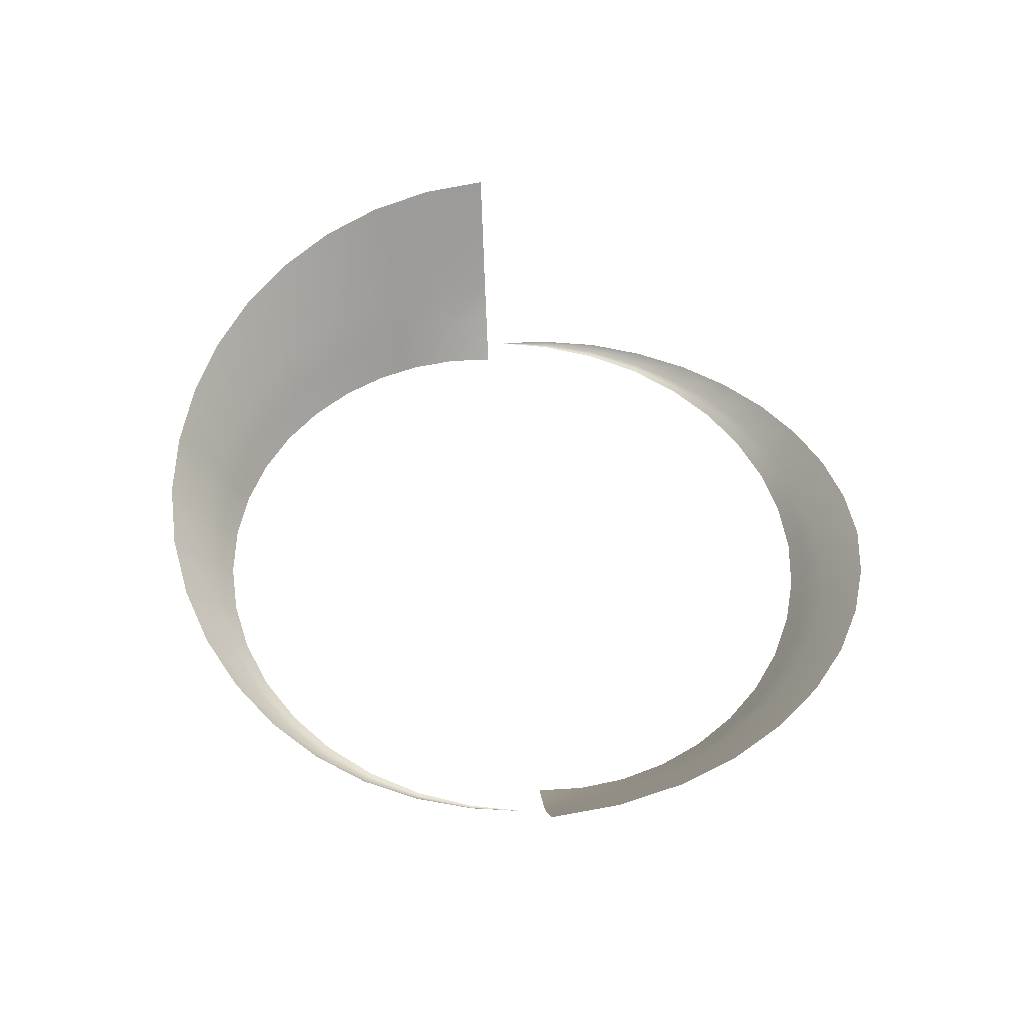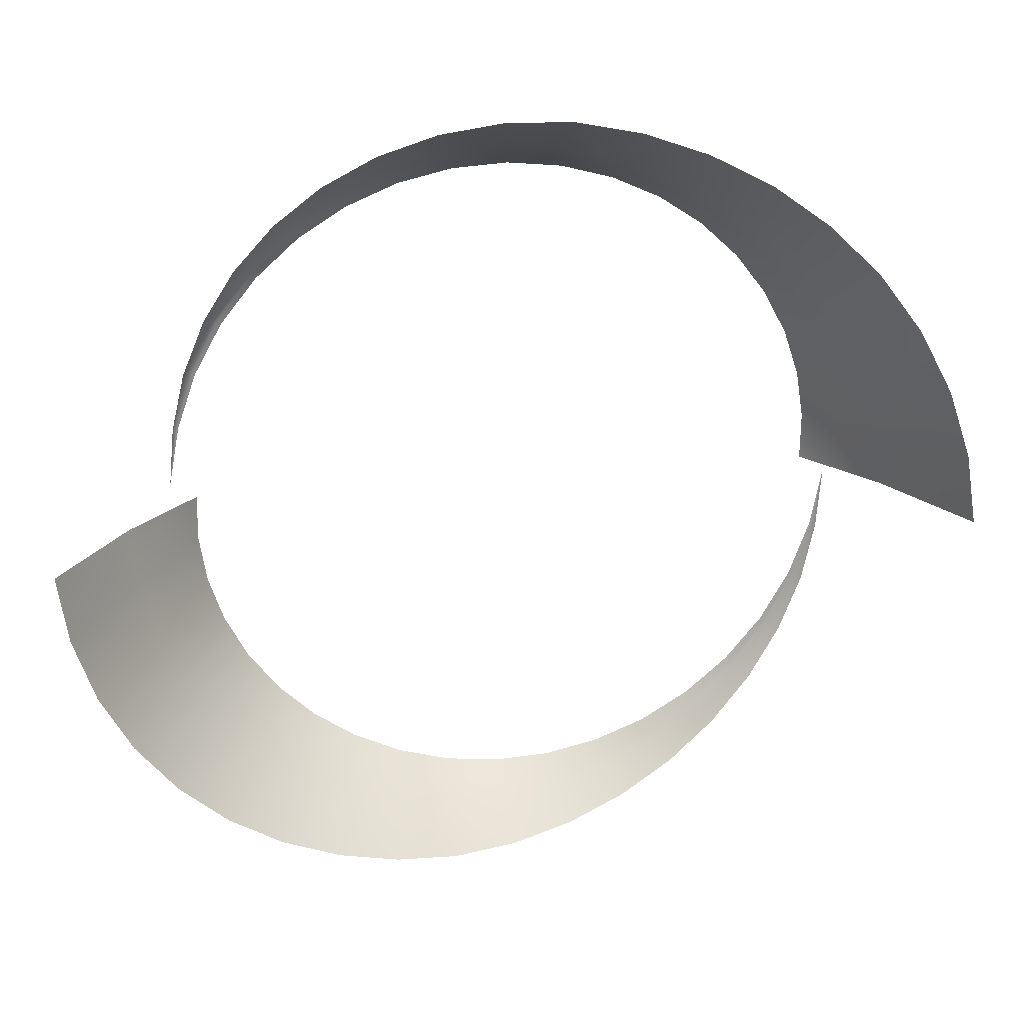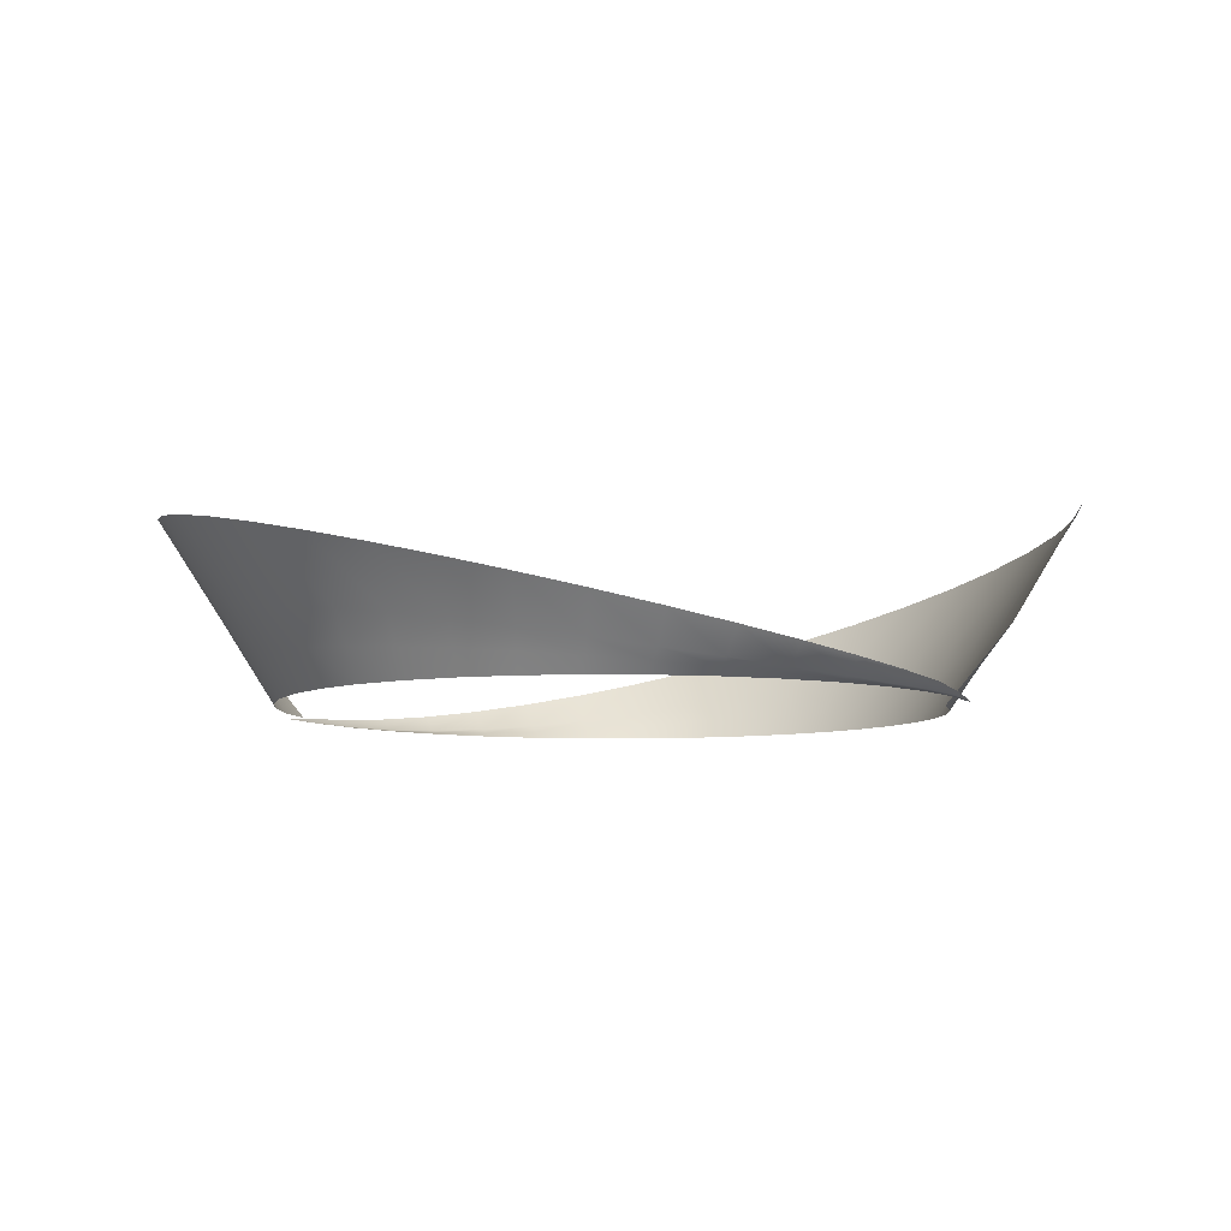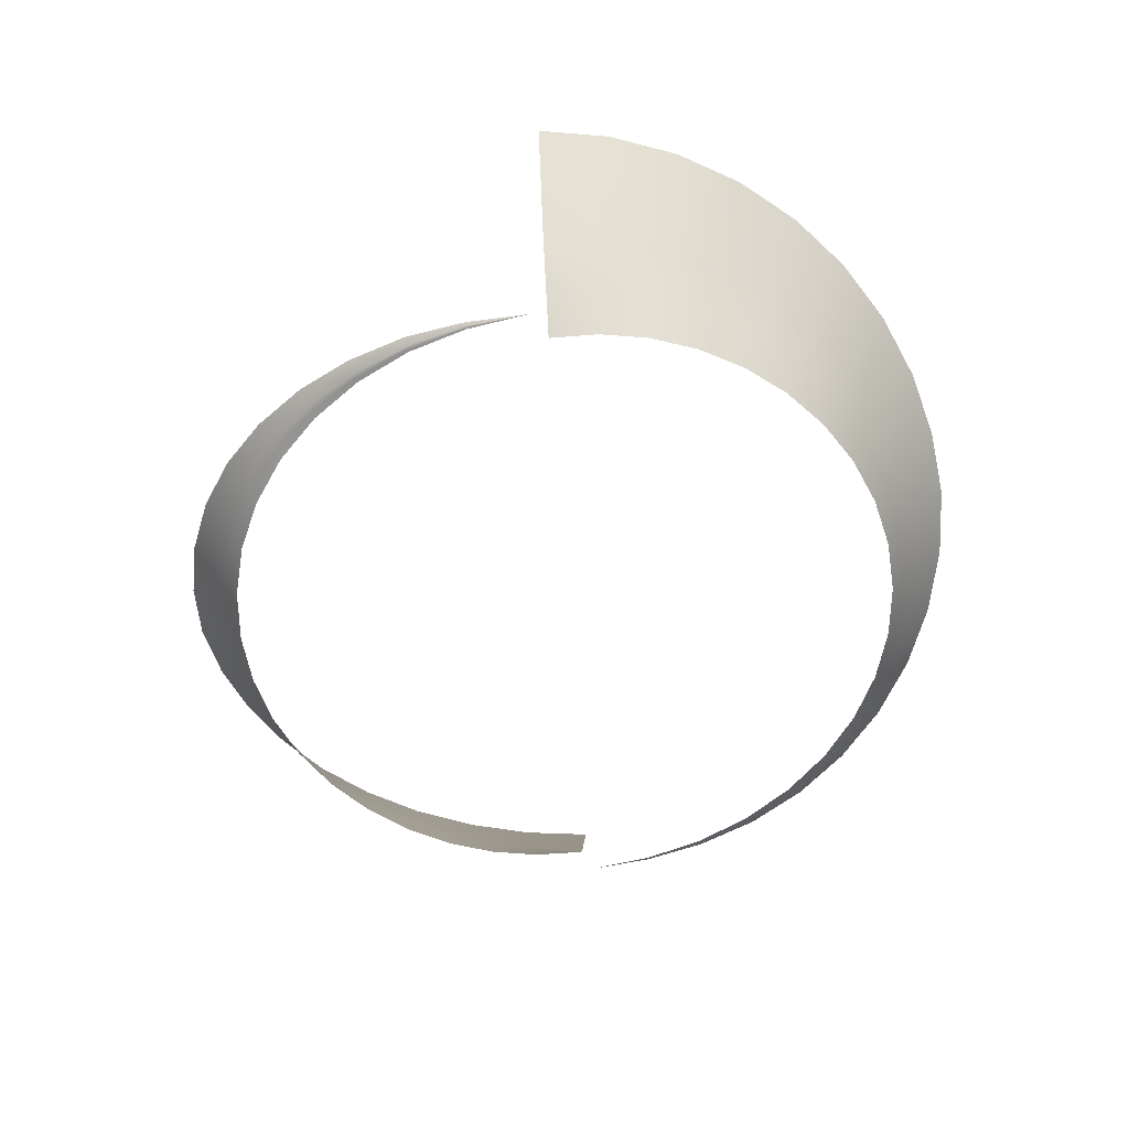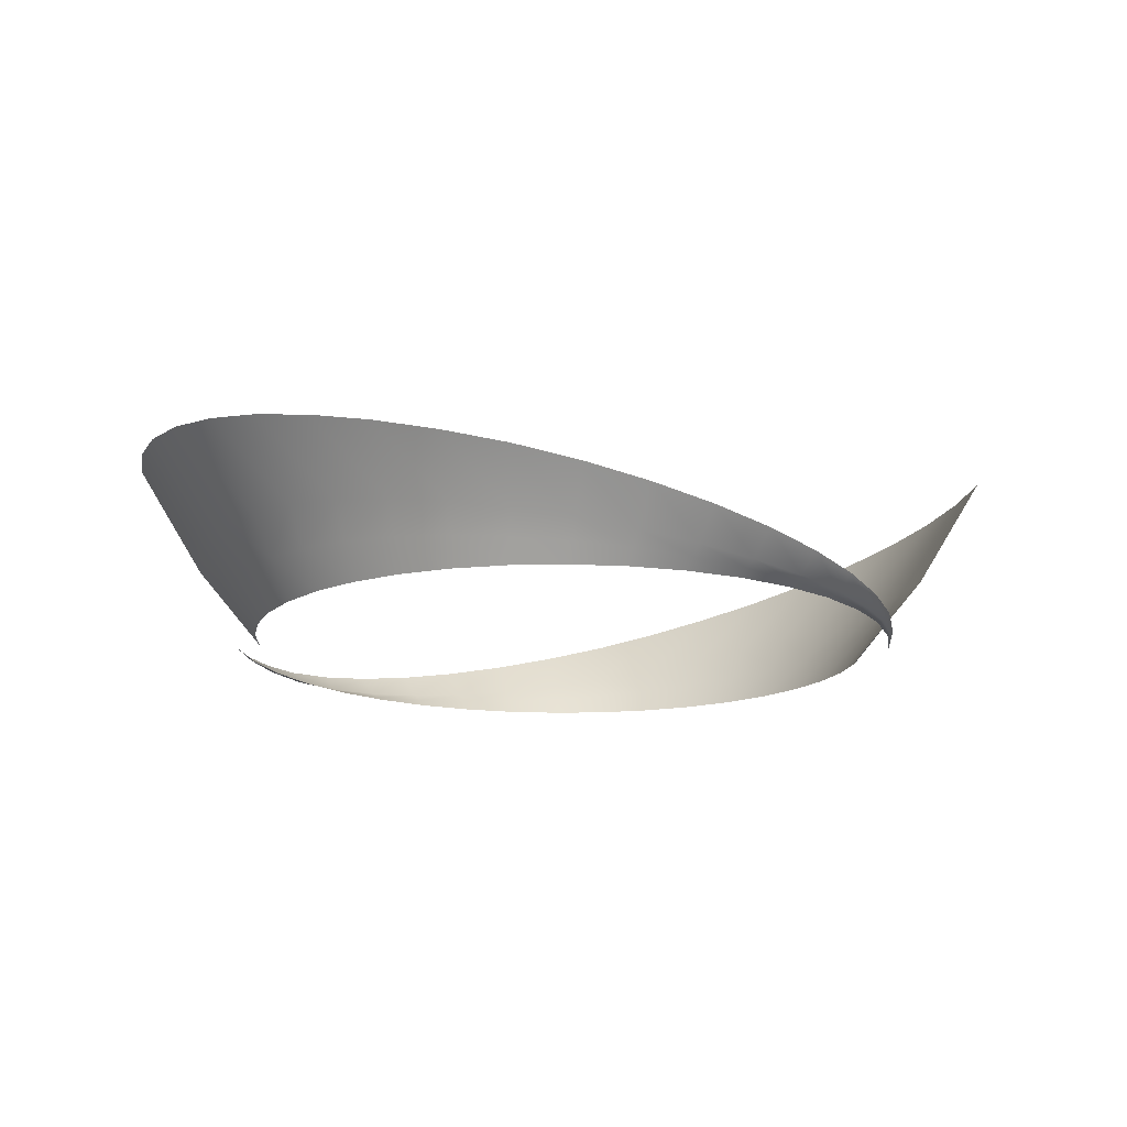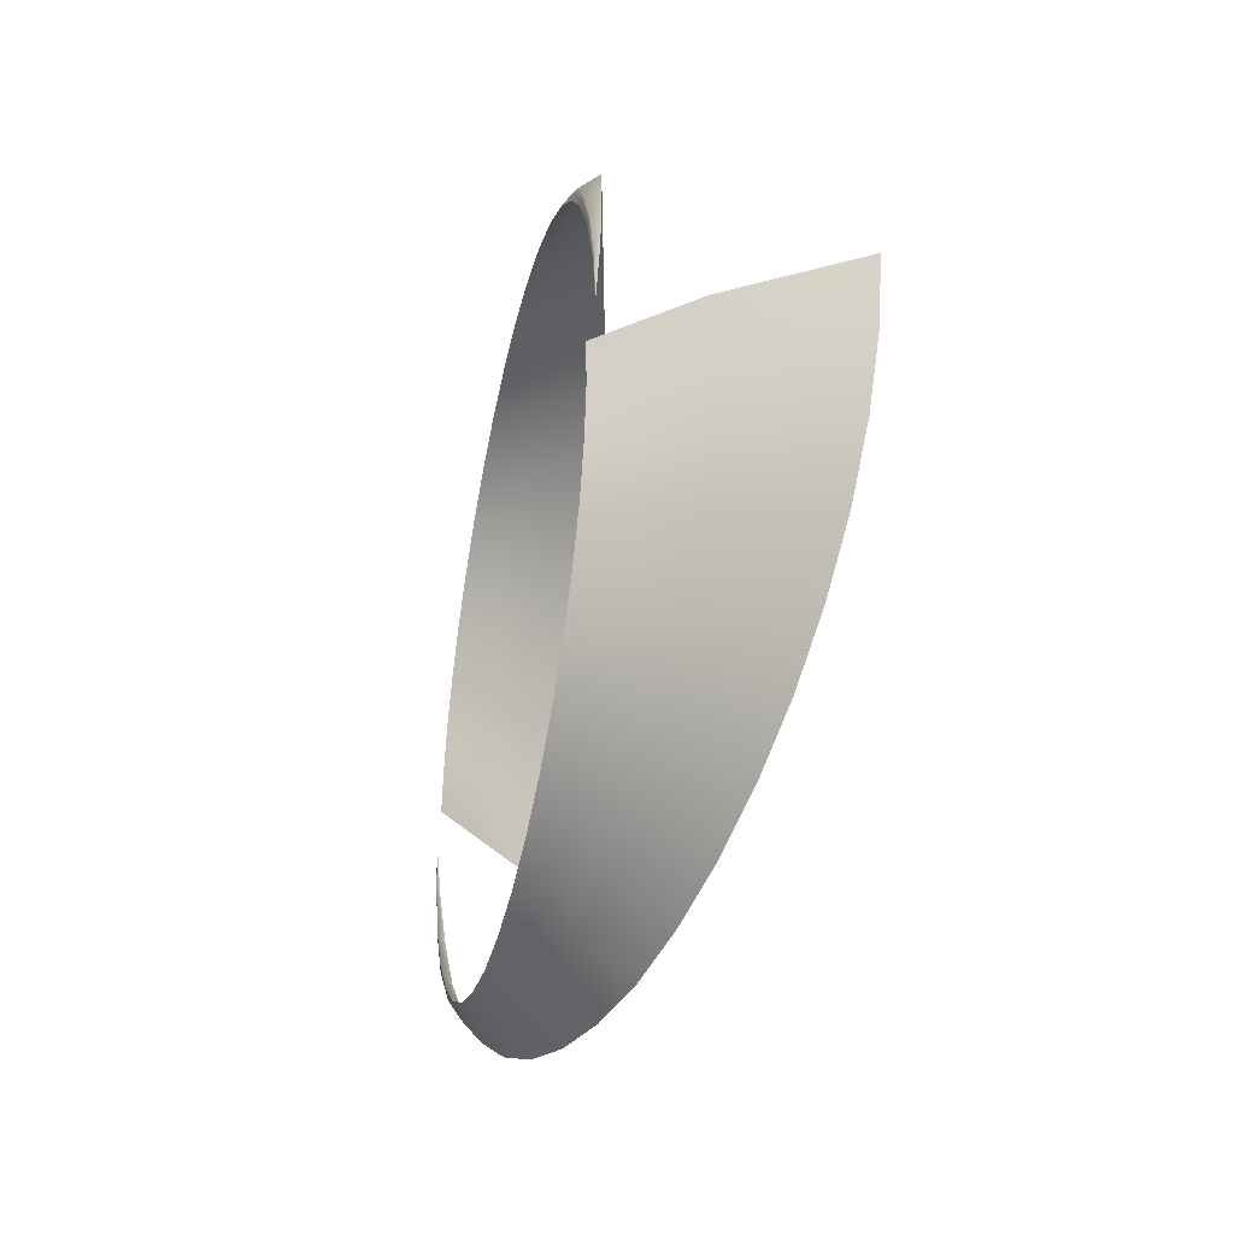
<metadata>
{"format":"obj","ext":"obj","renderer":"f3d","projection":"perspective","resolution":1024,"background":"white","views":[{"elev":53.8,"azim":-94.1,"up":"+Z"},{"elev":23.2,"azim":-6.5,"up":"+Y"},{"elev":-7.5,"azim":-166.9,"up":"+Z"},{"elev":-57.2,"azim":94.2,"up":"+Z"},{"elev":-15.4,"azim":-1.8,"up":"+Z"},{"elev":-39.9,"azim":-102.6,"up":"+Y"}]}
</metadata>
<code>
g Eff_Model_Cone_03
v -2.106 -0.04709 0.228
v -1.911 -0.3311 -0.007157
v -1.908 -0.04841 -0.009585
v -2.079 -0.3609 0.2399
v -1.867 -0.6154 -0.005164
v -2.304 -0.04577 0.4656
v -2.014 -0.6713 0.2451
v -1.774 -0.8934 -0.003607
v -2.247 -0.3907 0.487
v -2.705 -0.04384 1.127
v -2.644 -0.4604 1.113
v -2.162 -0.7271 0.4954
v -2.517 -0.8568 1.082
v -1.899 -0.9696 0.2439
v -1.635 -1.157 -0.002479
v -2.024 -1.046 0.4914
v -2.328 -1.223 1.038
v -1.736 -1.248 0.2366
v -1.451 -1.397 -0.001757
v -1.837 -1.338 0.4757
v -2.085 -1.549 0.9796
v -1.604 -1.597 0.4497
v -1.795 -1.829 0.9104
v -1.527 -1.497 0.224
v -1.226 -1.608 -0.001406
v -1.332 -1.814 0.4147
v -1.468 -2.056 0.8322
v -1.279 -1.711 0.2066
v -0.9663 -1.781 -0.001381
v -1.027 -1.984 0.3726
v -1.113 -2.226 0.7473
v -0.9968 -1.882 0.1856
v -0.6768 -1.911 -0.001623
v -0.6988 -2.103 0.3251
v -0.7401 -2.34 0.6582
v -0.6878 -2.007 0.1618
v -0.3652 -1.992 -0.002066
v -0.3548 -2.166 0.2745
v -0.3566 -2.394 0.5673
v -0.36 -2.079 0.1362
v -0.03975 -2.021 -0.002636
v -0.004107 -2.173 0.2228
v 0.02869 -2.377 0.4774
v -0.02193 -2.097 0.1101
v 0.2908 -1.996 -0.003251
v 0.3175 -2.06 0.08446
v 0.6173 -1.915 -0.003828
v 0.3443 -2.123 0.1722
v 0.4029 -2.296 0.3907
v 0.6494 -1.966 0.0605
v 0.9304 -1.779 -0.004281
v 0.6815 -2.018 0.1248
v 0.7565 -2.157 0.3096
v 0.9647 -1.819 0.03925
v 1.221 -1.591 -0.004526
v 0.9989 -1.858 0.08279
v 1.081 -1.964 0.2362
v 1.254 -1.62 0.02173
v 1.48 -1.355 -0.004483
v 1.288 -1.648 0.04798
v 1.367 -1.722 0.1723
v 1.51 -1.373 0.008813
v 1.699 -1.075 -0.004076
v 1.54 -1.391 0.02211
v 1.61 -1.437 0.1196
v 1.724 -1.085 0.001289
v 1.872 -0.7586 -0.00324
v 1.748 -1.095 0.006655
v 1.802 -1.119 0.07907
v 1.889 -0.7628 -0.0002159
v 1.992 -0.4138 -0.001918
v 1.906 -0.7669 0.002808
v 1.941 -0.776 0.05164
v 2 -0.4144 7.964e-05
v 2.06 -0.04877 -0.001395
v 2.009 -0.4149 0.001726
v 2.025 -0.4159 0.02472
v 2.06 -0.04877 -0.001395
v 2.103 0.04786 0.228
v 1.907 0.332 -0.007157
v 1.905 0.04937 -0.009585
v 2.076 0.3615 0.2399
v 1.863 0.6164 -0.005164
v 2.302 0.04635 0.4656
v 2.011 0.6717 0.2451
v 1.77 0.8943 -0.003607
v 2.244 0.3909 0.487
v 2.705 0.0446 1.127
v 2.644 0.4611 1.113
v 2.16 0.727 0.4954
v 2.516 0.8575 1.082
v 1.896 0.9699 0.2439
v 1.631 1.158 -0.002479
v 2.022 1.046 0.4914
v 2.327 1.223 1.038
v 1.733 1.248 0.2366
v 1.447 1.398 -0.001757
v 1.835 1.338 0.4757
v 2.084 1.55 0.9796
v 1.602 1.596 0.4497
v 1.795 1.829 0.9104
v 1.524 1.497 0.224
v 1.222 1.608 -0.001407
v 1.33 1.813 0.4147
v 1.468 2.056 0.8322
v 1.276 1.711 0.2066
v 0.9621 1.782 -0.001381
v 1.026 1.984 0.3726
v 1.113 2.226 0.7473
v 0.994 1.883 0.1856
v 0.6726 1.911 -0.001623
v 0.6974 2.103 0.3251
v 0.7395 2.34 0.6582
v 0.685 2.007 0.1618
v 0.361 1.992 -0.002066
v 0.3531 2.167 0.2745
v 0.3561 2.394 0.5673
v 0.357 2.079 0.1362
v 0.0355 2.022 -0.002636
v 0.002008 2.174 0.2228
v -0.02932 2.377 0.4774
v 0.01876 2.098 0.1101
v -0.2951 1.996 -0.003251
v -0.3209 2.06 0.08446
v -0.6215 1.915 -0.003828
v -0.3468 2.124 0.1722
v -0.4039 2.297 0.3907
v -0.653 1.967 0.0605
v -0.9346 1.779 -0.004281
v -0.6845 2.018 0.1248
v -0.758 2.158 0.3096
v -0.9684 1.819 0.03925
v -1.225 1.591 -0.004527
v -1.002 1.859 0.08279
v -1.083 1.965 0.2362
v -1.258 1.62 0.02173
v -1.484 1.355 -0.004483
v -1.291 1.648 0.04798
v -1.37 1.722 0.1723
v -1.514 1.373 0.008812
v -1.703 1.075 -0.004076
v -1.544 1.391 0.02211
v -1.613 1.438 0.1196
v -1.728 1.085 0.001289
v -1.876 0.7585 -0.00324
v -1.752 1.095 0.006655
v -1.806 1.119 0.07907
v -1.893 0.7627 -0.0002161
v -1.996 0.4137 -0.001918
v -1.91 0.7668 0.002808
v -1.945 0.7759 0.05164
v -2.004 0.4142 7.953e-05
v -2.064 0.0486 -0.001395
v -2.012 0.4148 0.001726
v -2.028 0.4158 0.02472
v -2.064 0.0486 -0.001395
g Eff_Model_Cone_03_0
f 3 2 1
f 4 1 2
f 2 5 4
f 1 4 6
f 7 4 5
f 5 8 7
f 9 6 4
f 4 7 9
f 6 9 10
f 11 10 9
f 9 12 11
f 12 9 7
f 13 11 12
f 14 7 8
f 7 14 12
f 8 15 14
f 12 16 13
f 16 12 14
f 17 13 16
f 18 14 15
f 14 18 16
f 15 19 18
f 16 20 17
f 20 16 18
f 21 17 20
f 20 22 21
f 20 18 22
f 23 21 22
f 24 18 19
f 24 22 18
f 19 25 24
f 22 26 23
f 22 24 26
f 27 23 26
f 28 24 25
f 28 26 24
f 25 29 28
f 26 30 27
f 26 28 30
f 31 27 30
f 32 28 29
f 32 30 28
f 29 33 32
f 30 34 31
f 30 32 34
f 35 31 34
f 36 32 33
f 36 34 32
f 33 37 36
f 34 38 35
f 34 36 38
f 39 35 38
f 40 36 37
f 40 38 36
f 37 41 40
f 38 42 39
f 38 40 42
f 43 39 42
f 44 40 41
f 44 42 40
f 41 45 44
f 46 44 45
f 44 46 42
f 45 47 46
f 42 48 43
f 48 42 46
f 49 43 48
f 50 46 47
f 46 50 48
f 47 51 50
f 48 52 49
f 52 48 50
f 53 49 52
f 54 50 51
f 50 54 52
f 51 55 54
f 52 56 53
f 56 52 54
f 57 53 56
f 55 58 54
f 56 54 58
f 55 59 58
f 56 60 57
f 56 58 60
f 61 57 60
f 59 62 58
f 60 58 62
f 63 62 59
f 60 64 61
f 60 62 64
f 65 61 64
f 63 66 62
f 64 62 66
f 67 66 63
f 64 68 65
f 64 66 68
f 69 65 68
f 67 70 66
f 68 66 70
f 71 70 67
f 69 68 72
f 70 72 68
f 73 69 72
f 71 74 70
f 72 70 74
f 71 75 74
f 76 74 75
f 74 76 72
f 73 72 76
f 73 76 77
f 78 77 76
f 81 80 79
f 82 79 80
f 80 83 82
f 79 82 84
f 85 82 83
f 83 86 85
f 87 84 82
f 82 85 87
f 84 87 88
f 89 88 87
f 87 90 89
f 90 87 85
f 91 89 90
f 92 85 86
f 85 92 90
f 86 93 92
f 90 94 91
f 94 90 92
f 95 91 94
f 96 92 93
f 92 96 94
f 93 97 96
f 94 98 95
f 98 94 96
f 99 95 98
f 98 100 99
f 98 96 100
f 101 99 100
f 102 96 97
f 102 100 96
f 97 103 102
f 100 104 101
f 100 102 104
f 105 101 104
f 106 102 103
f 106 104 102
f 103 107 106
f 104 108 105
f 104 106 108
f 109 105 108
f 110 106 107
f 110 108 106
f 107 111 110
f 108 112 109
f 108 110 112
f 113 109 112
f 114 110 111
f 114 112 110
f 111 115 114
f 112 116 113
f 112 114 116
f 117 113 116
f 118 114 115
f 118 116 114
f 115 119 118
f 116 120 117
f 116 118 120
f 121 117 120
f 122 118 119
f 122 120 118
f 119 123 122
f 124 122 123
f 122 124 120
f 123 125 124
f 120 126 121
f 126 120 124
f 127 121 126
f 128 124 125
f 124 128 126
f 125 129 128
f 126 130 127
f 130 126 128
f 131 127 130
f 132 128 129
f 128 132 130
f 129 133 132
f 130 134 131
f 134 130 132
f 135 131 134
f 133 136 132
f 134 132 136
f 133 137 136
f 134 138 135
f 134 136 138
f 139 135 138
f 137 140 136
f 138 136 140
f 141 140 137
f 138 142 139
f 138 140 142
f 143 139 142
f 141 144 140
f 142 140 144
f 145 144 141
f 142 146 143
f 142 144 146
f 147 143 146
f 145 148 144
f 146 144 148
f 149 148 145
f 146 150 147
f 146 148 150
f 151 147 150
f 149 152 148
f 150 148 152
f 149 153 152
f 154 152 153
f 152 154 150
f 151 150 154
f 151 154 155
f 156 155 154

</code>
